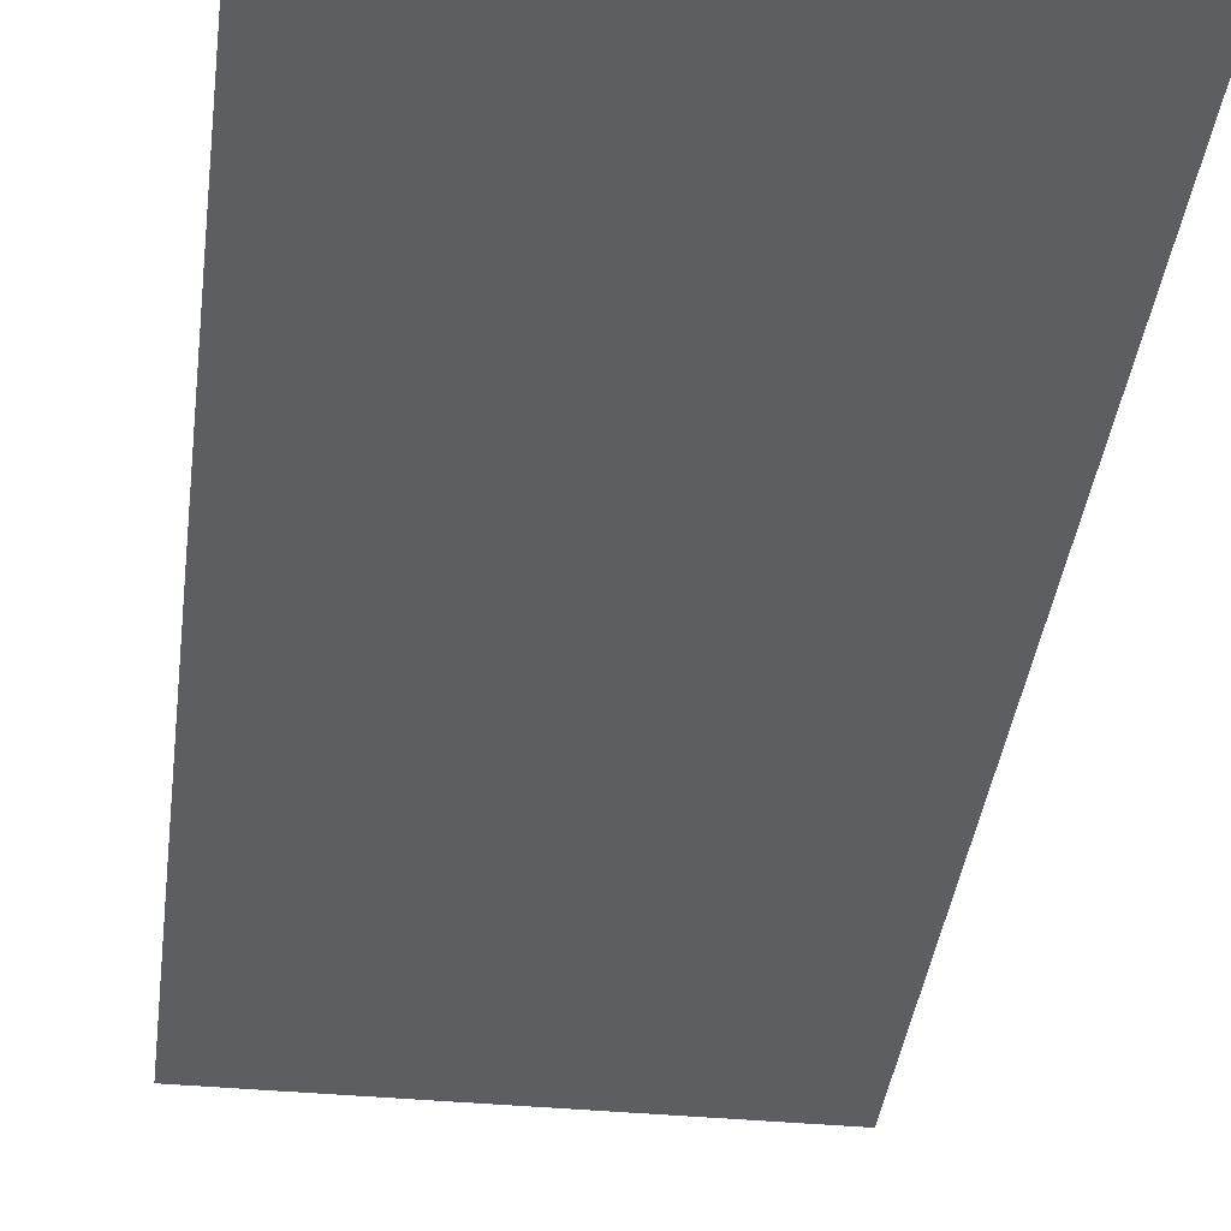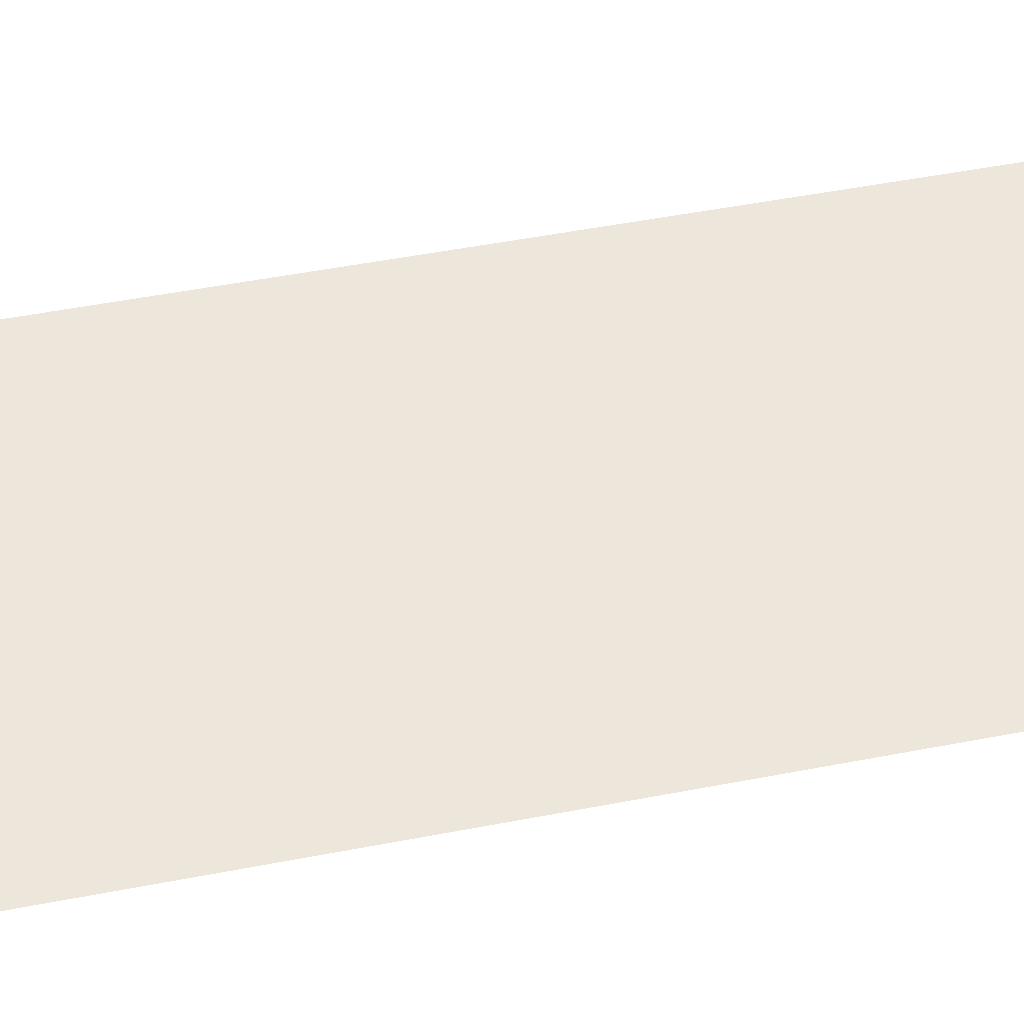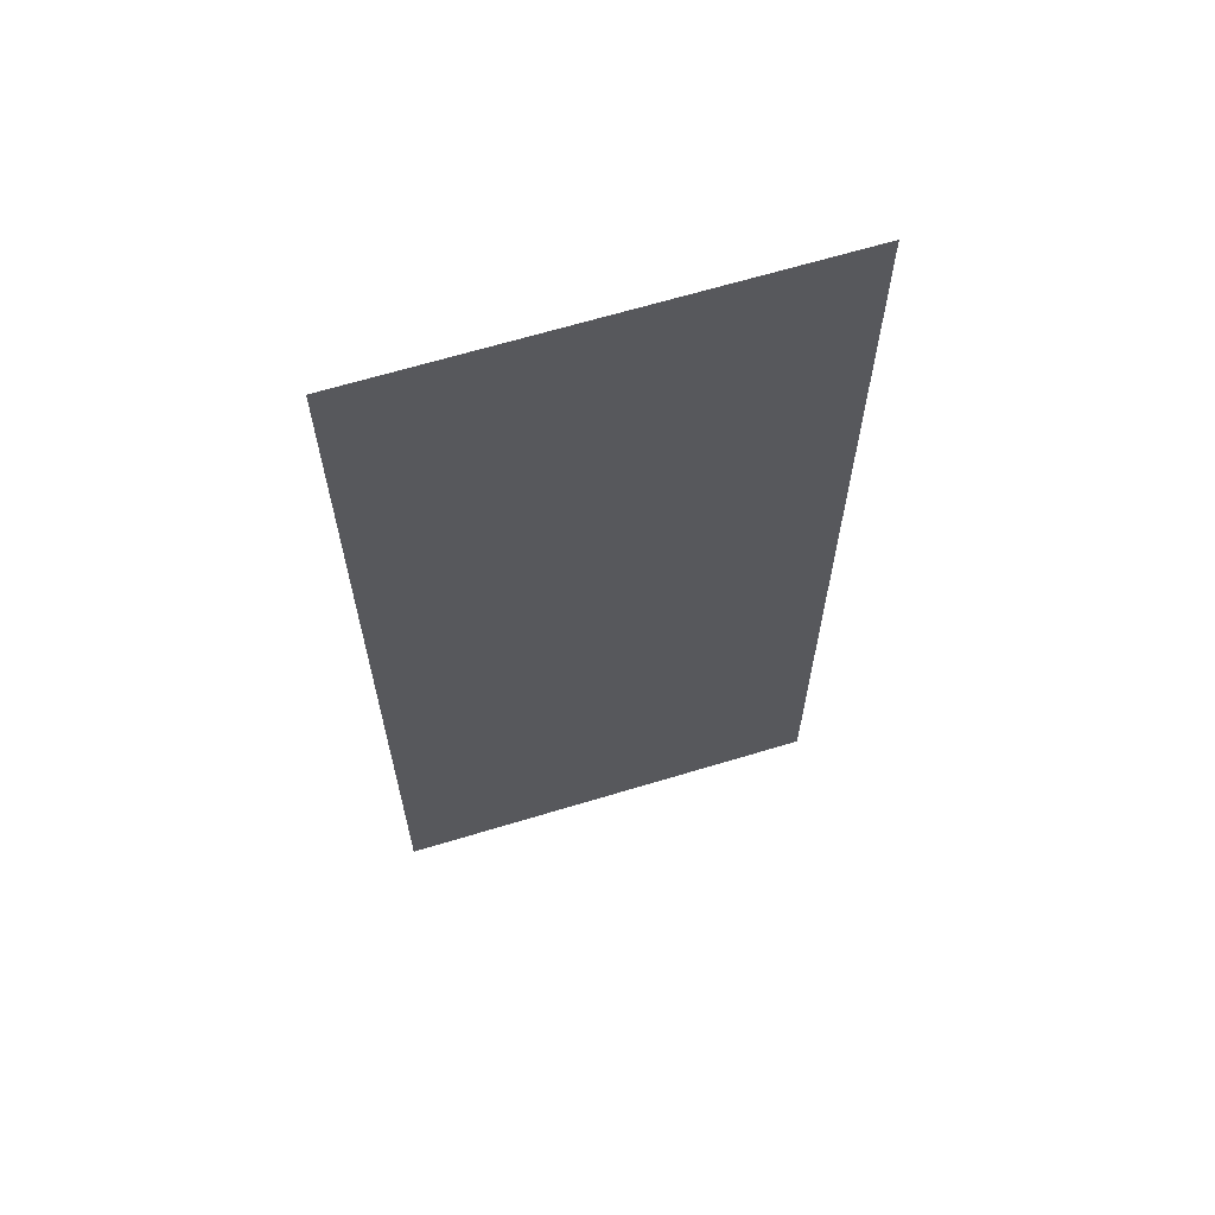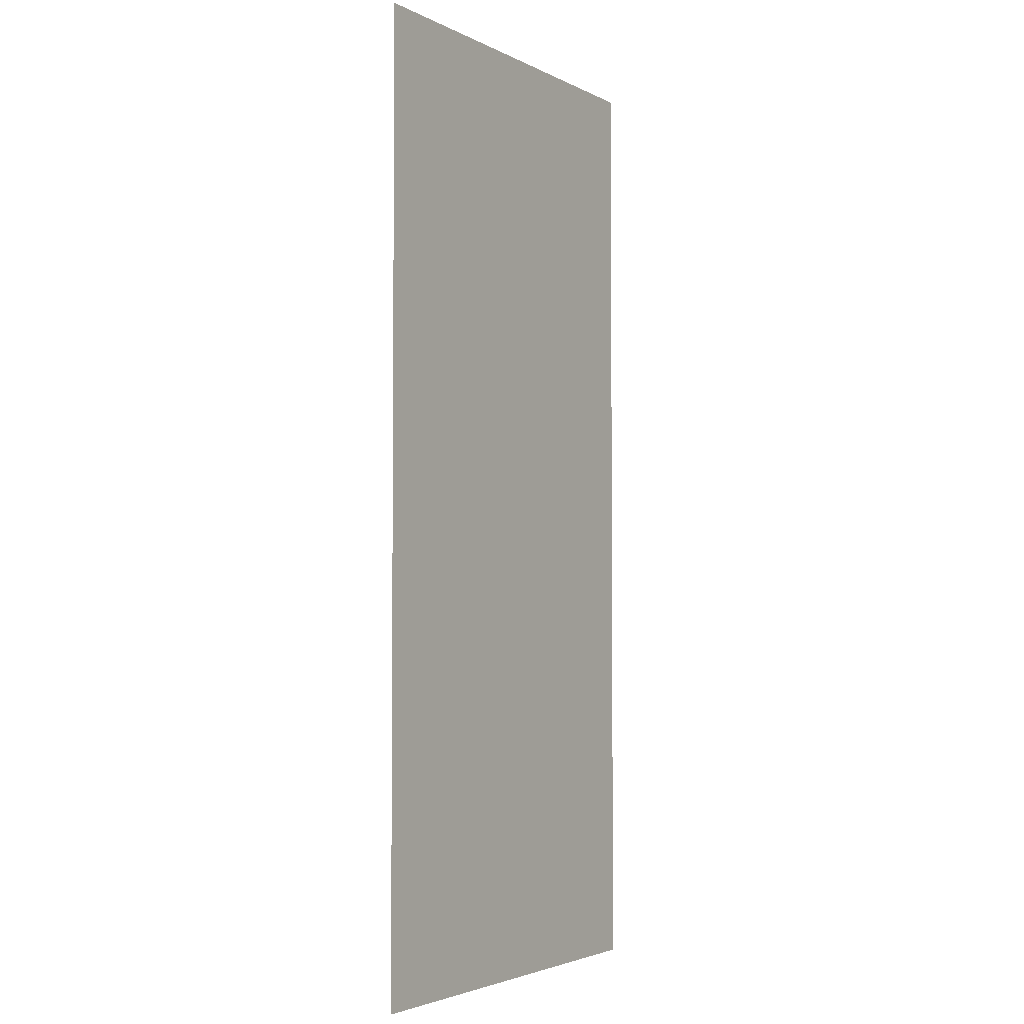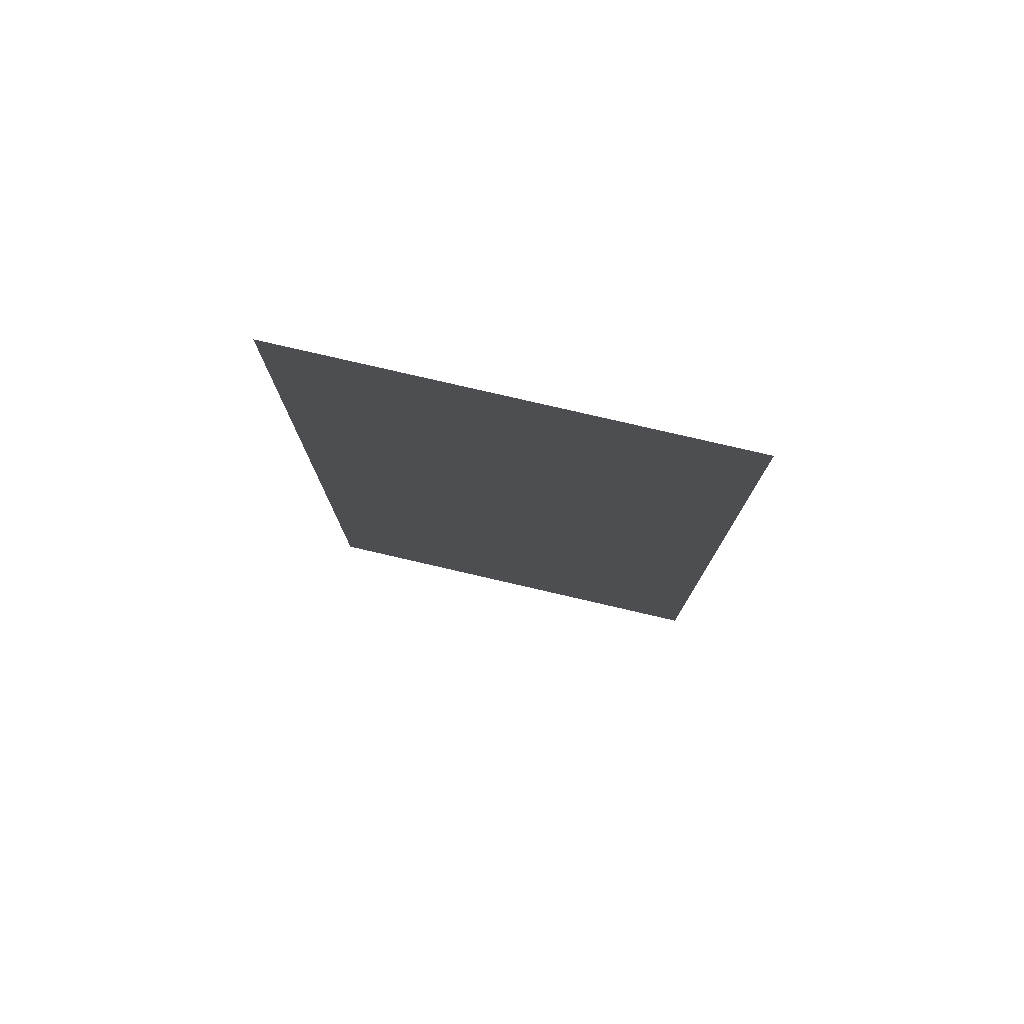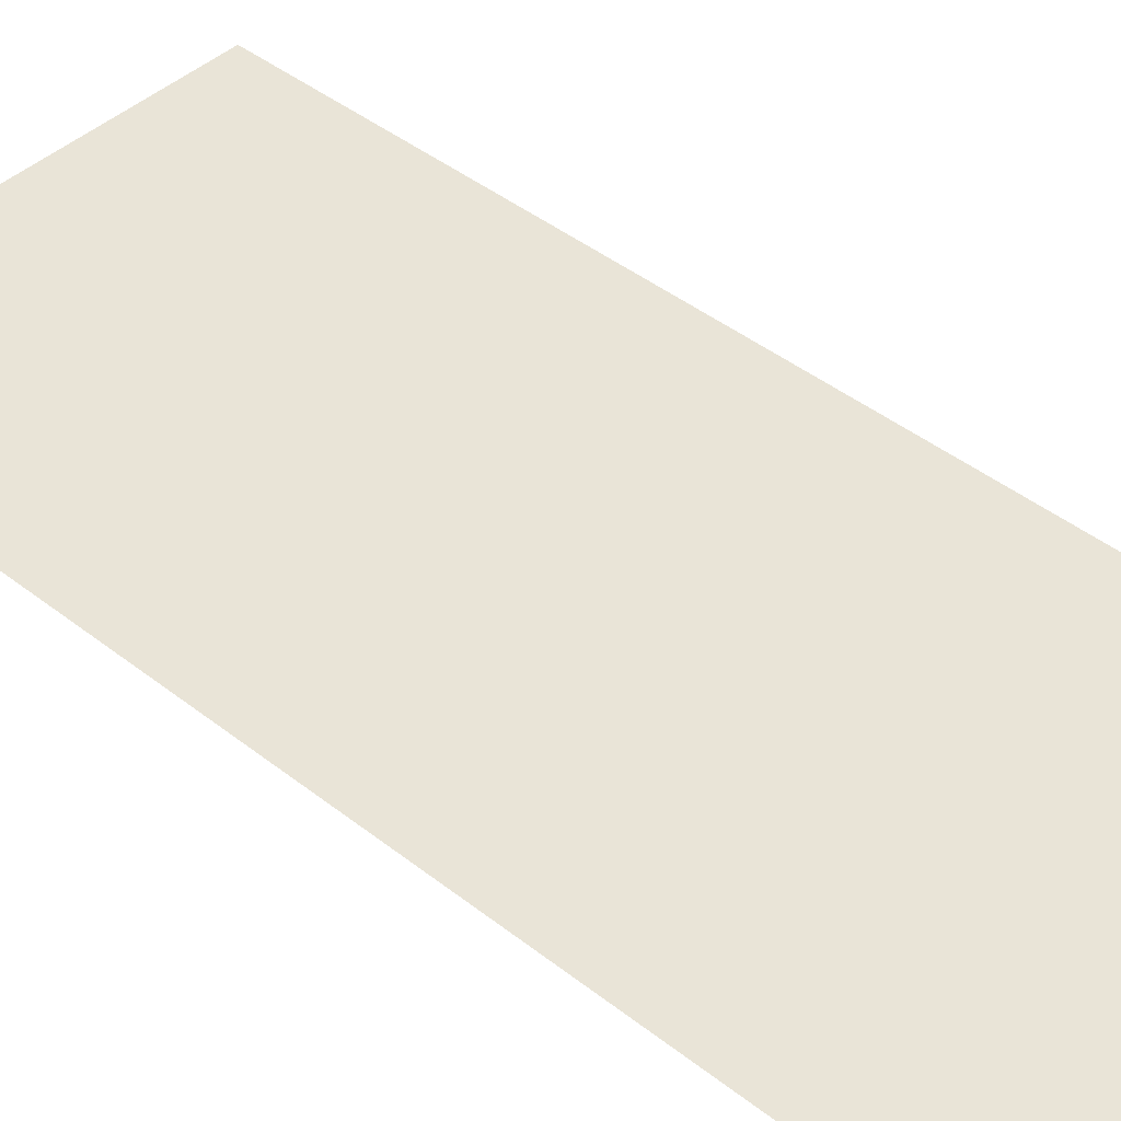
<metadata>
{"format":"obj","ext":"obj","renderer":"f3d","projection":"perspective","resolution":1024,"background":"white","views":[{"elev":-37.3,"azim":-6.9,"up":"+Y"},{"elev":52.4,"azim":-101.7,"up":"+Y"},{"elev":65.3,"azim":163.0,"up":"+Z"},{"elev":-3.2,"azim":-58.0,"up":"+Z"},{"elev":79.0,"azim":13.0,"up":"+Z"},{"elev":43.1,"azim":-47.1,"up":"+Y"}]}
</metadata>
<code>
v -15.44 0 -34.75
v -15.44 0 34.75
v 15.44 0 34.75
v 15.44 0 -34.75
g CityEngineShapeMaterial
f 2 3 4 1

</code>
